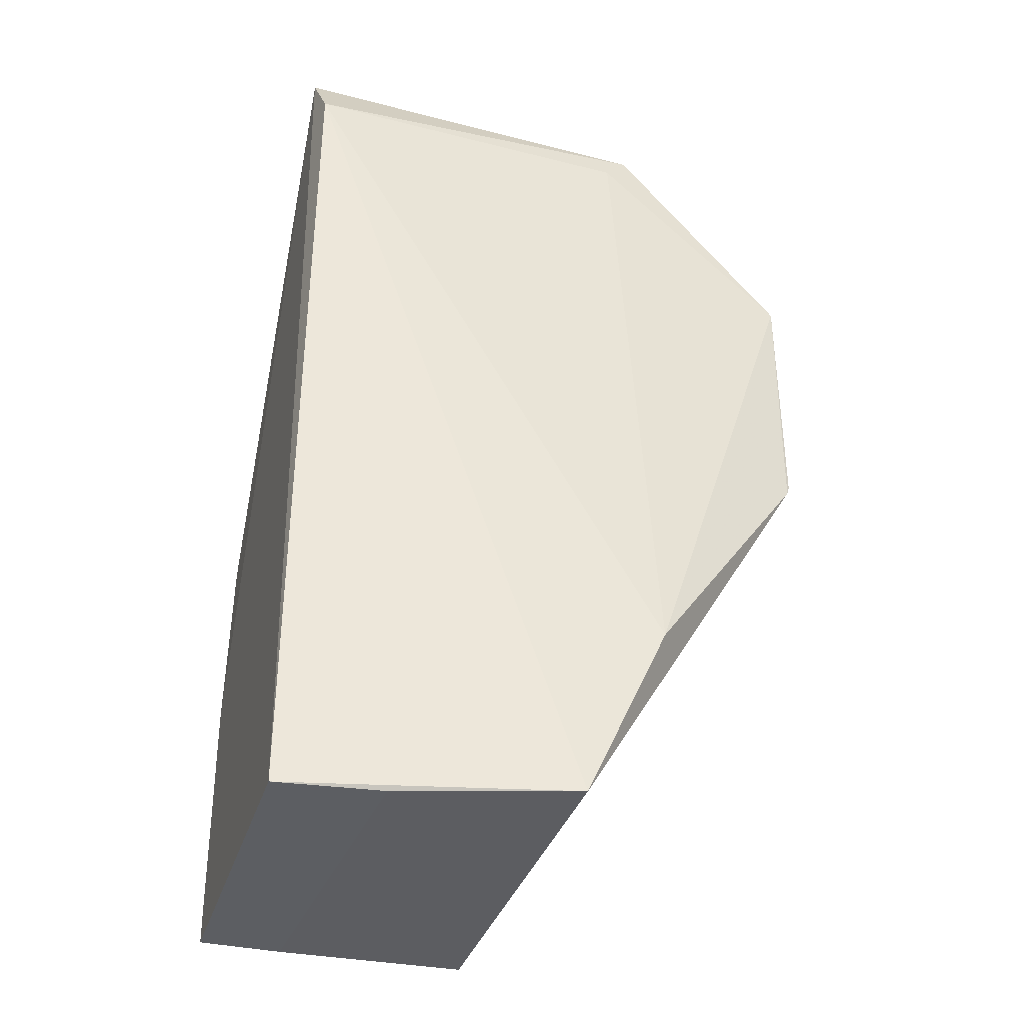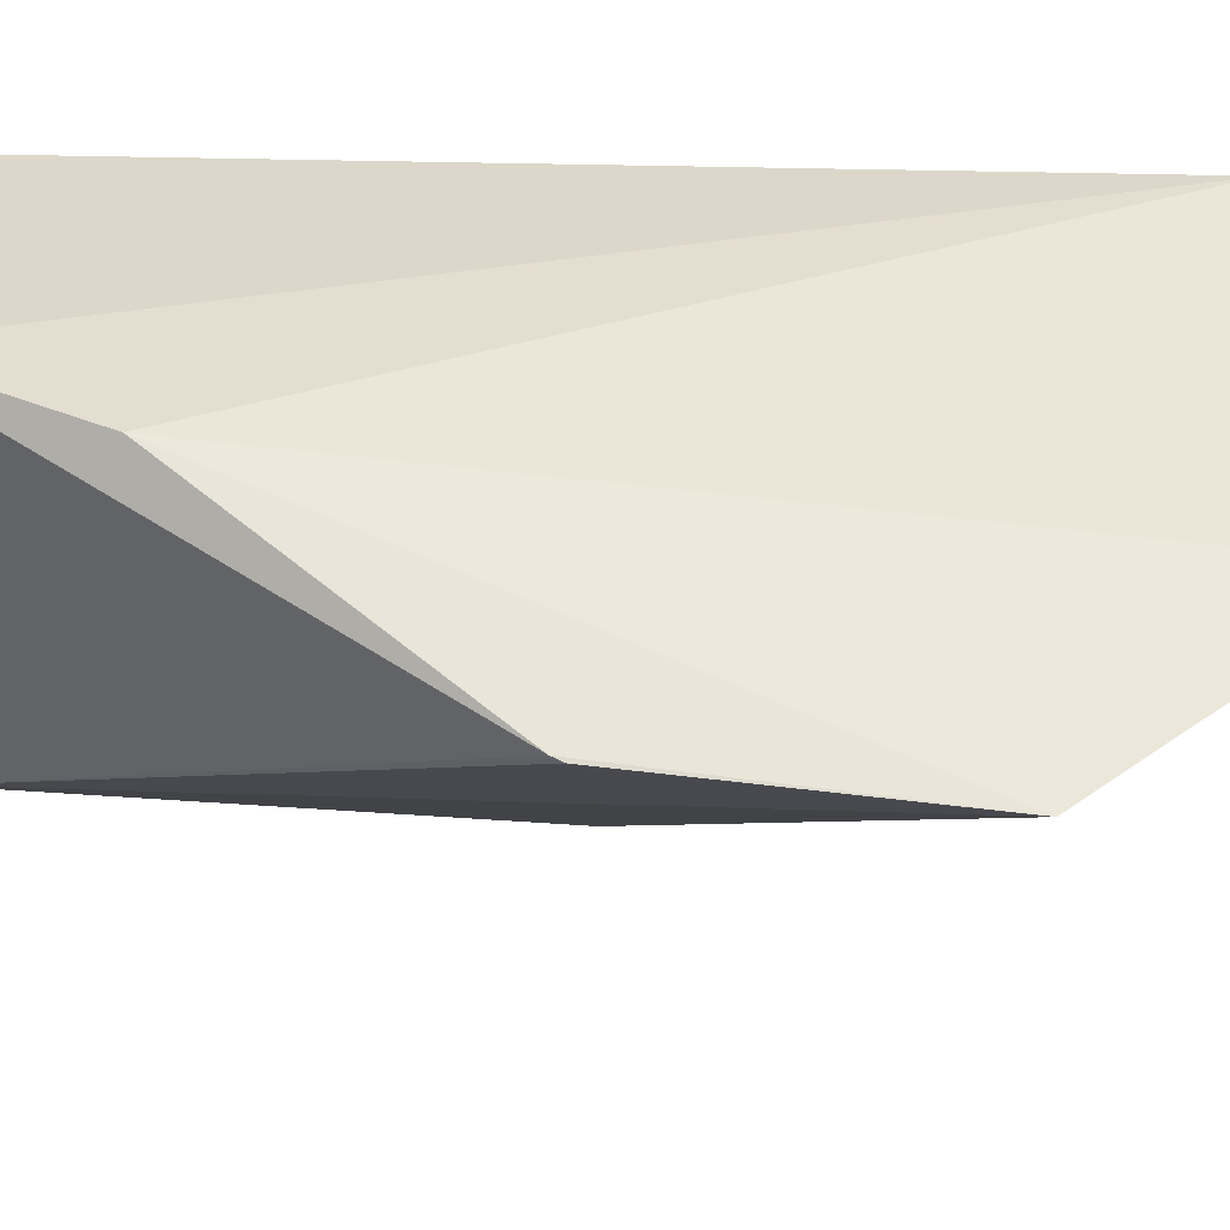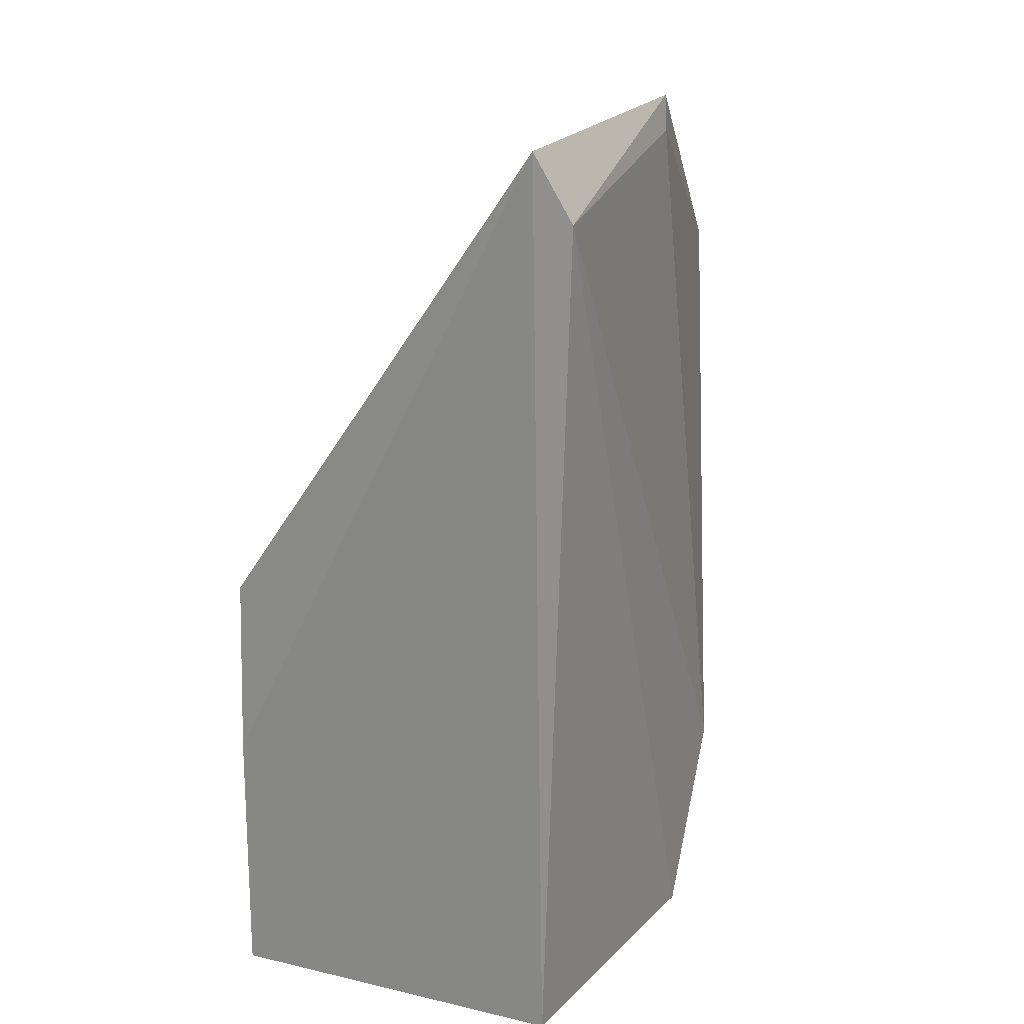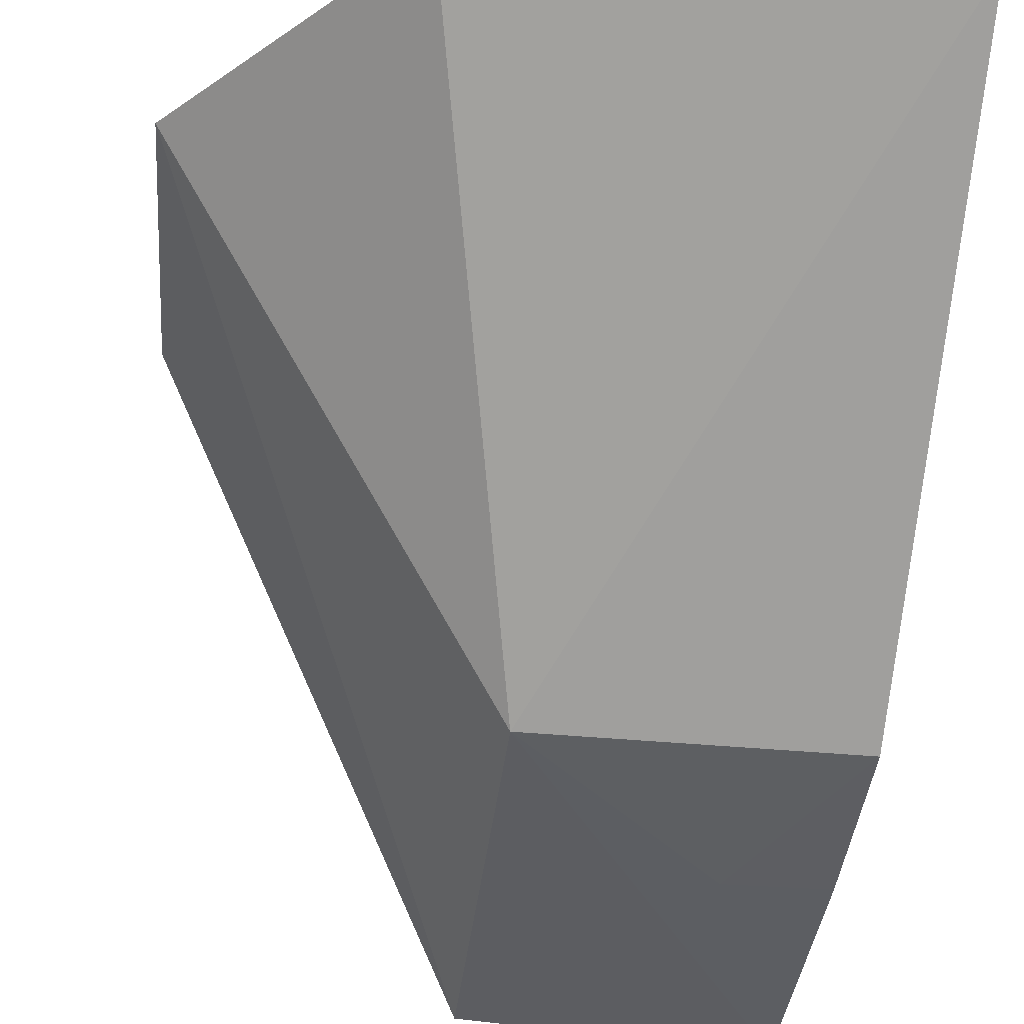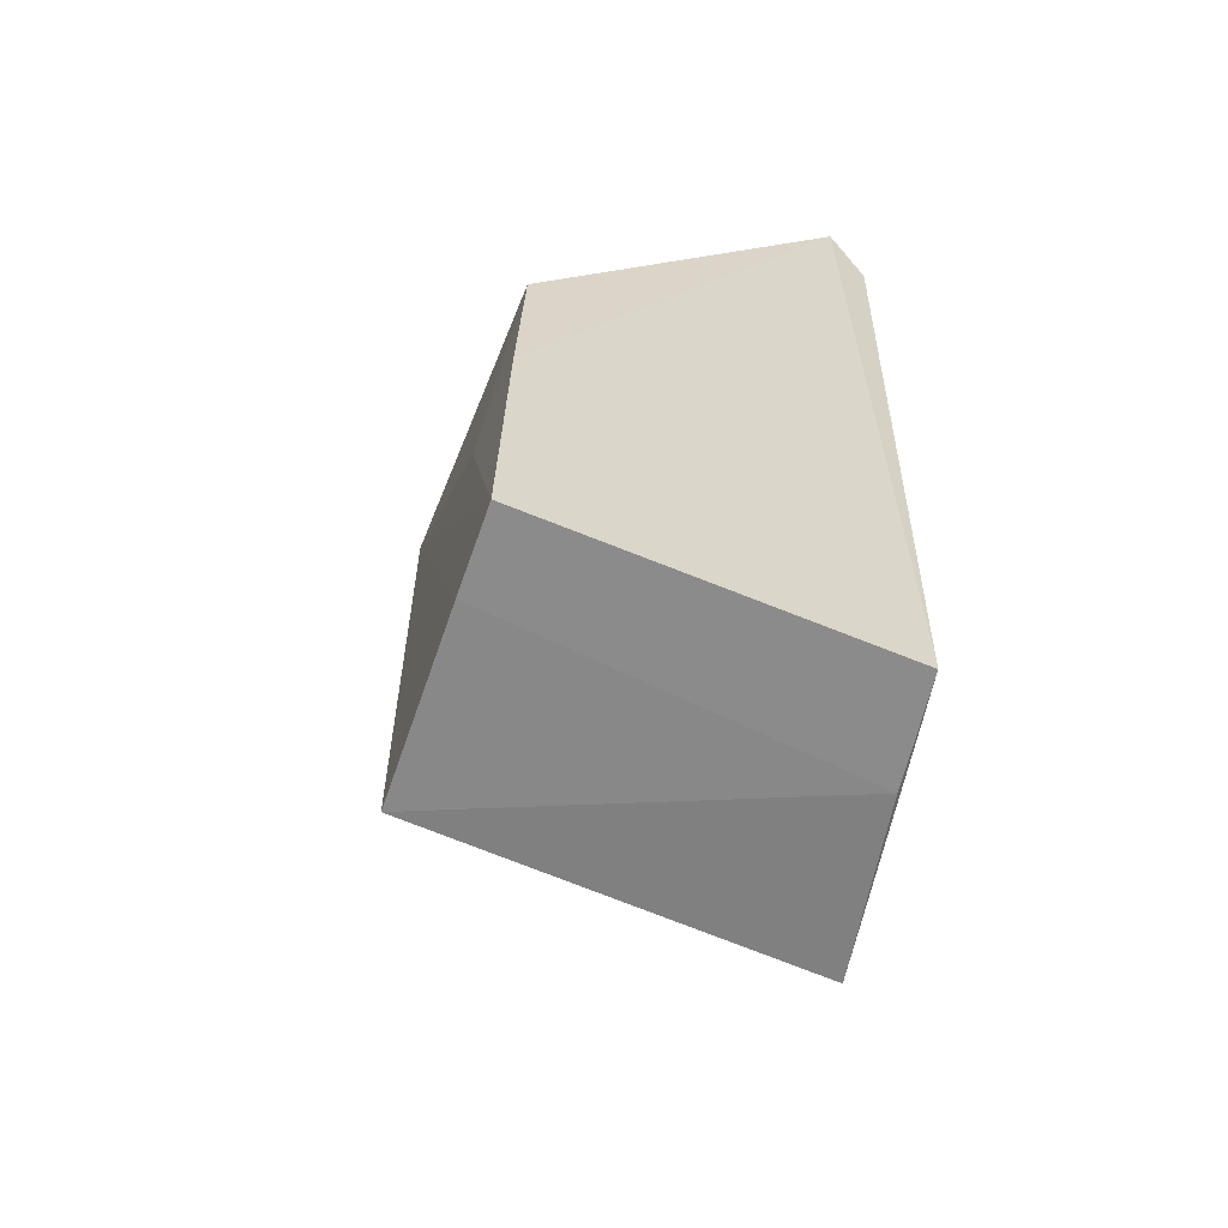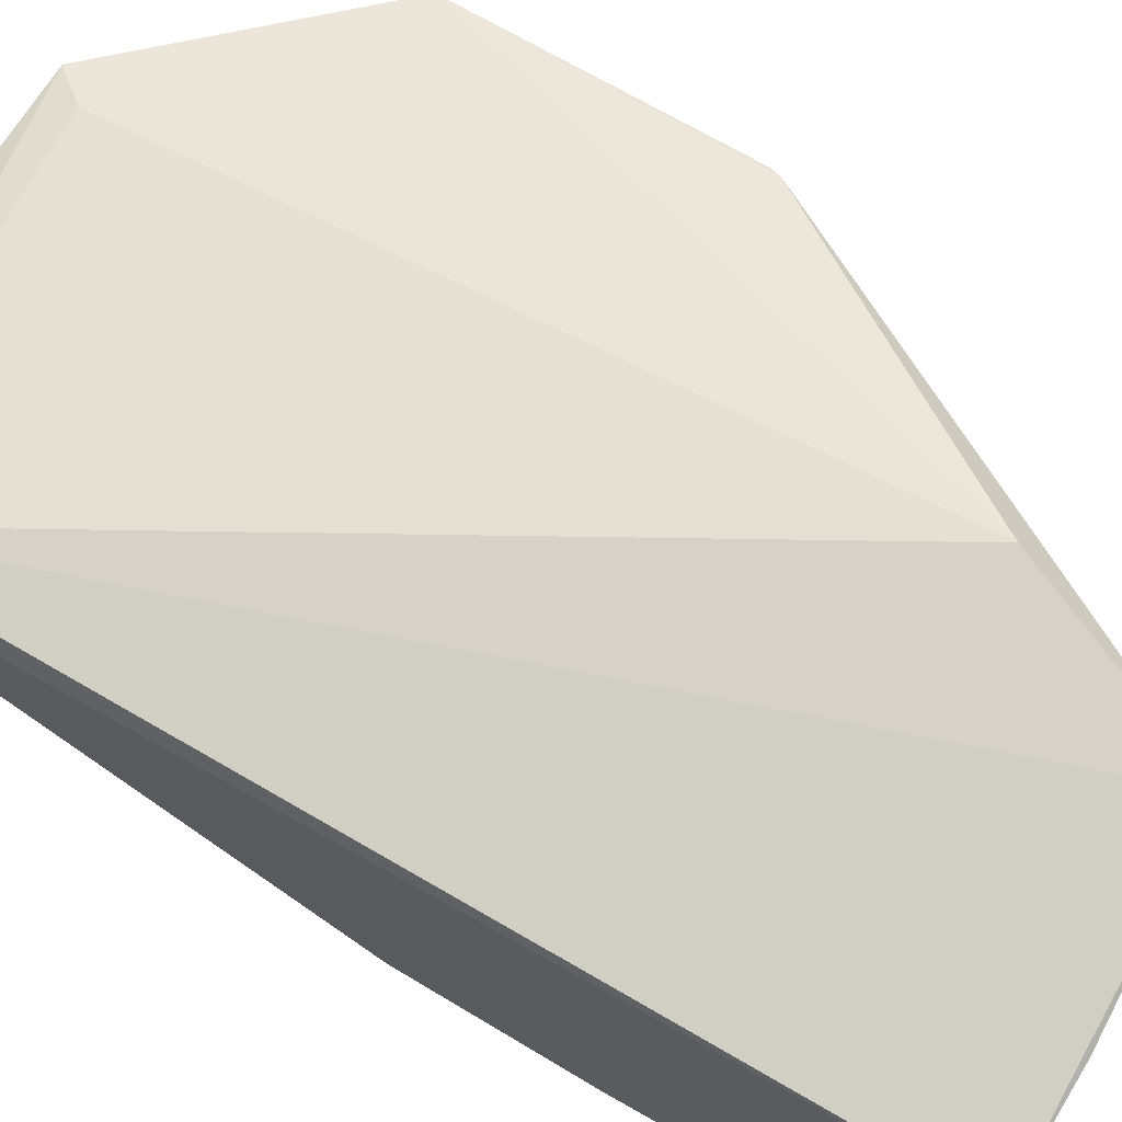
<metadata>
{"format":"obj","ext":"obj","renderer":"f3d","projection":"perspective","resolution":1024,"background":"white","views":[{"elev":-37.5,"azim":-17.0,"up":"+Y"},{"elev":42.0,"azim":94.5,"up":"+Z"},{"elev":21.8,"azim":-68.4,"up":"+Y"},{"elev":-37.1,"azim":173.9,"up":"+Z"},{"elev":-62.8,"azim":-112.6,"up":"+Y"},{"elev":70.5,"azim":-59.9,"up":"+Z"}]}
</metadata>
<code>
v 0.04276 -0.03922 0.01503
v 0.04962 -0.05732 0.01512
v 0.03882 -0.05756 0.002239
v 0.0281 -0.05756 0.002121
v 0.0282 -0.07547 0.01531
v 0.02772 -0.03869 0.01492
v 0.04991 -0.0467 0.0146
v 0.04243 -0.0681 0.01784
v 0.02819 -0.07536 0.001686
v 0.03879 -0.07541 0.002351
v 0.02802 -0.04127 0.01636
v 0.04177 -0.04047 0.01541
v 0.04949 -0.05772 0.01521
v 0.03159 -0.06484 0.001869
v 0.02805 -0.06481 0.001872
v 0.03139 -0.07541 0.001873
v 0.03927 -0.07522 0.01752
v 0.03232 -0.07554 0.016
f 6 1 3
f 6 3 4
f 7 3 1
f 9 5 6
f 10 7 2
f 10 3 7
f 11 6 5
f 11 1 6
f 12 8 7
f 12 7 1
f 12 11 8
f 12 1 11
f 13 2 7
f 13 7 8
f 13 10 2
f 14 4 3
f 14 3 9
f 15 9 6
f 15 6 4
f 15 14 9
f 15 4 14
f 16 9 3
f 16 3 10
f 17 11 5
f 17 8 11
f 17 13 8
f 17 10 13
f 18 16 10
f 18 5 9
f 18 9 16
f 18 17 5
f 18 10 17

</code>
